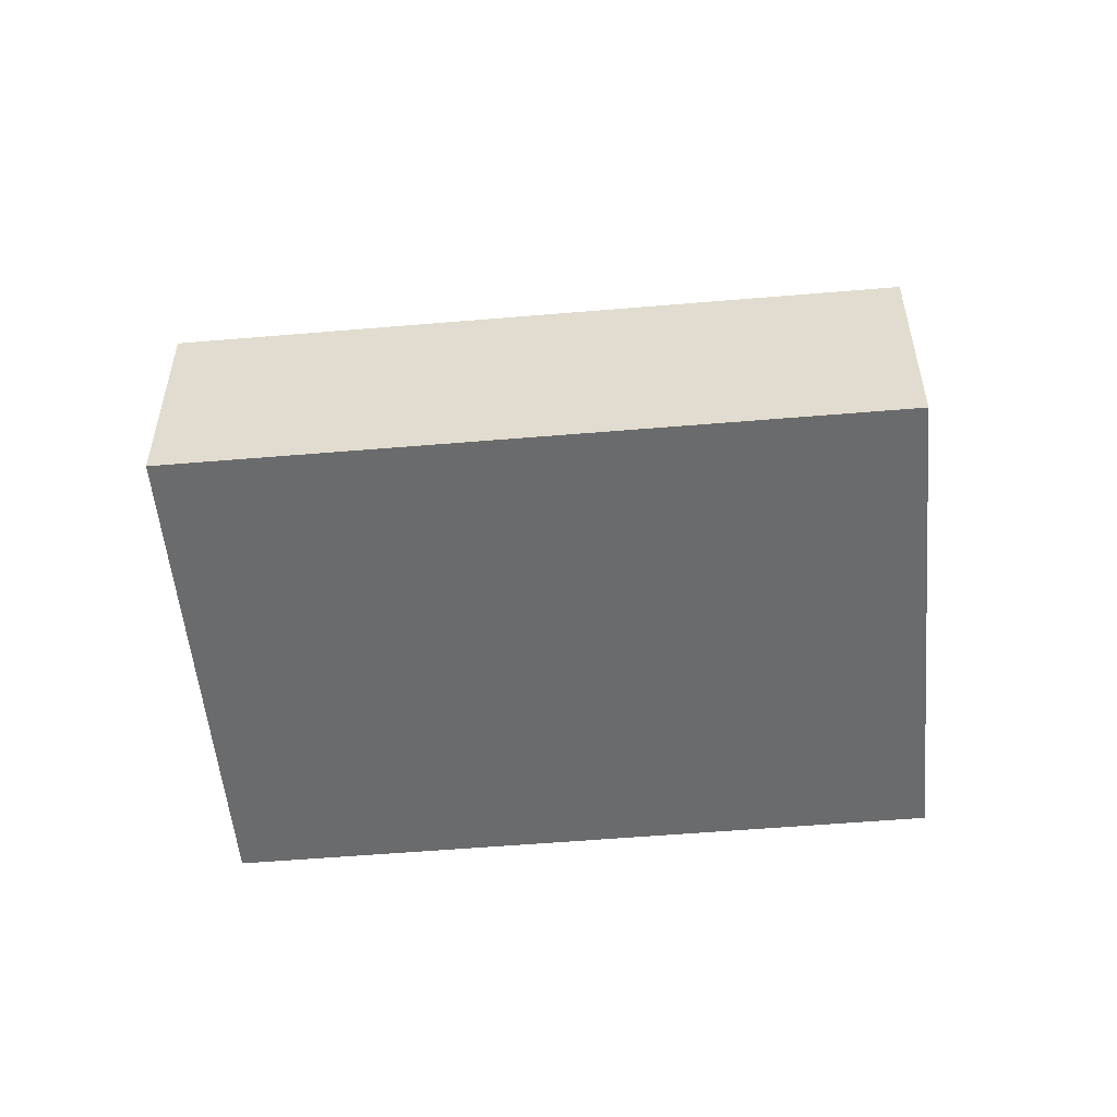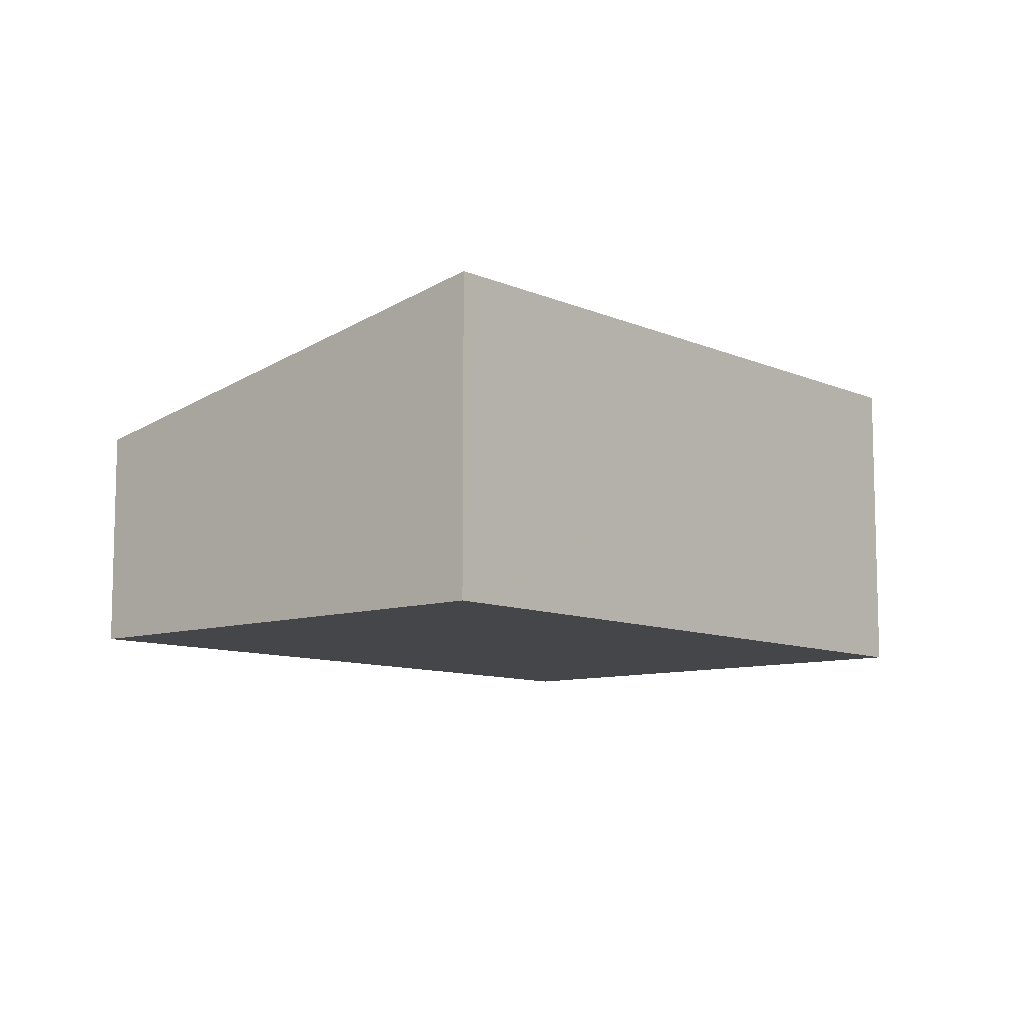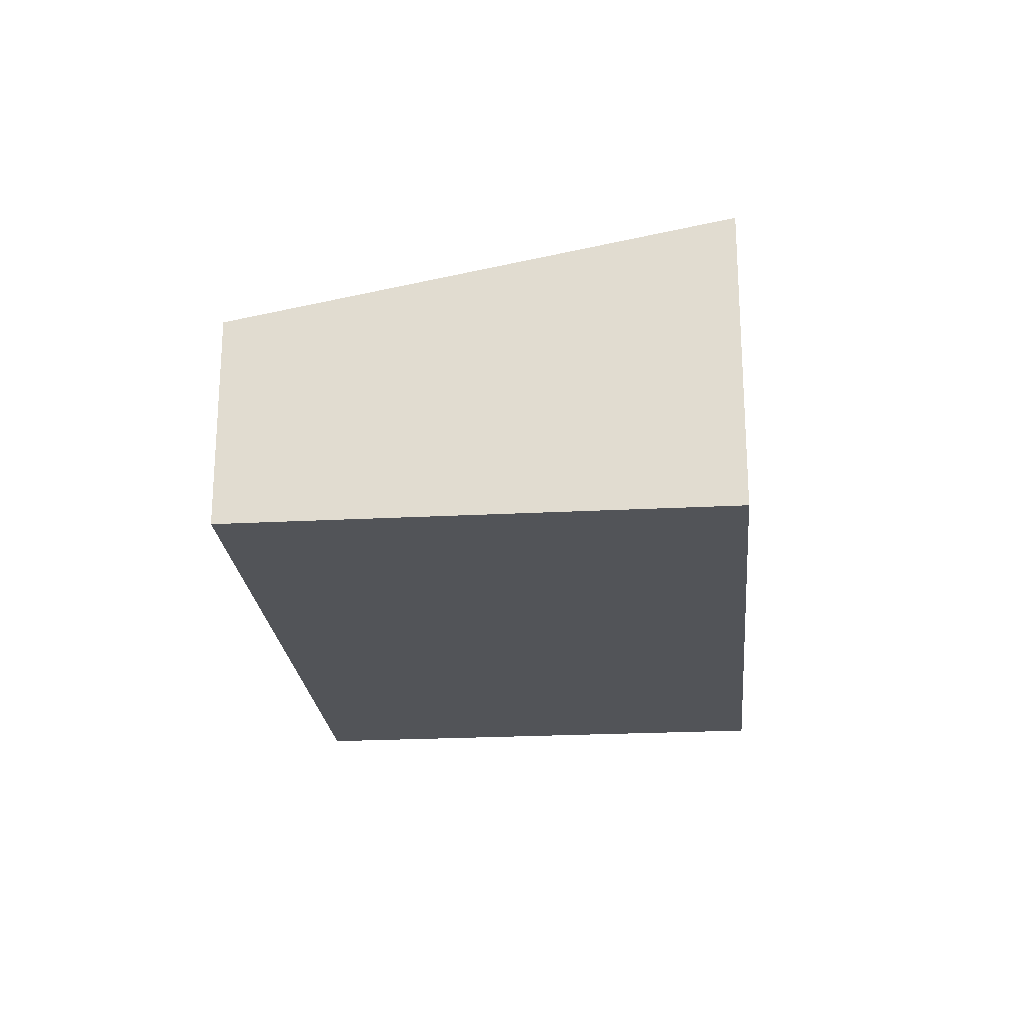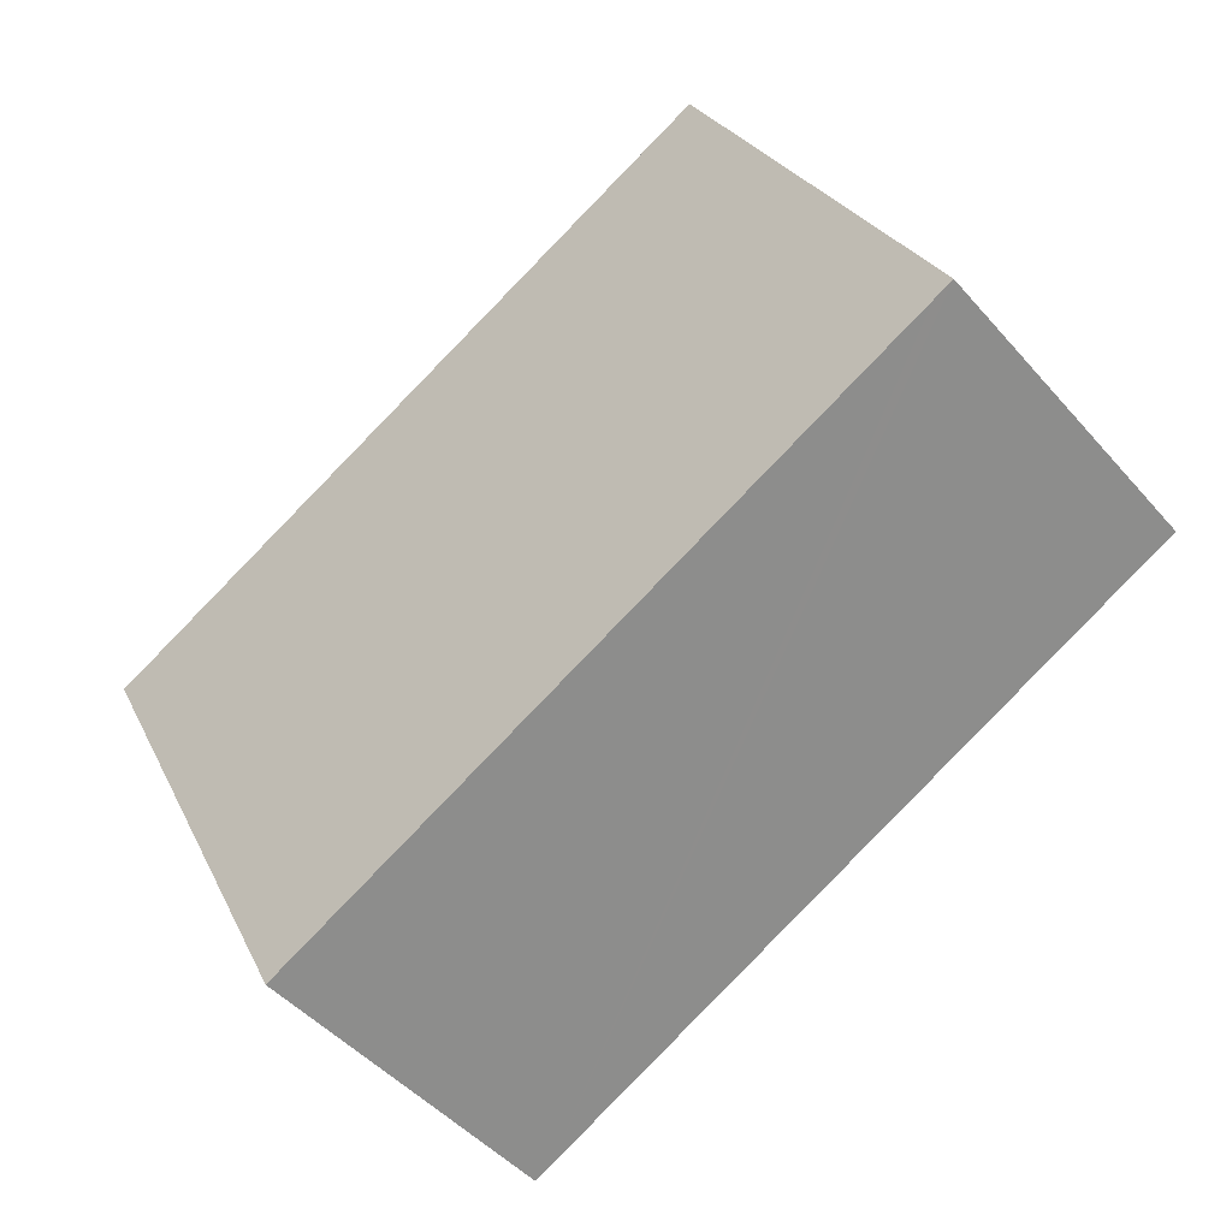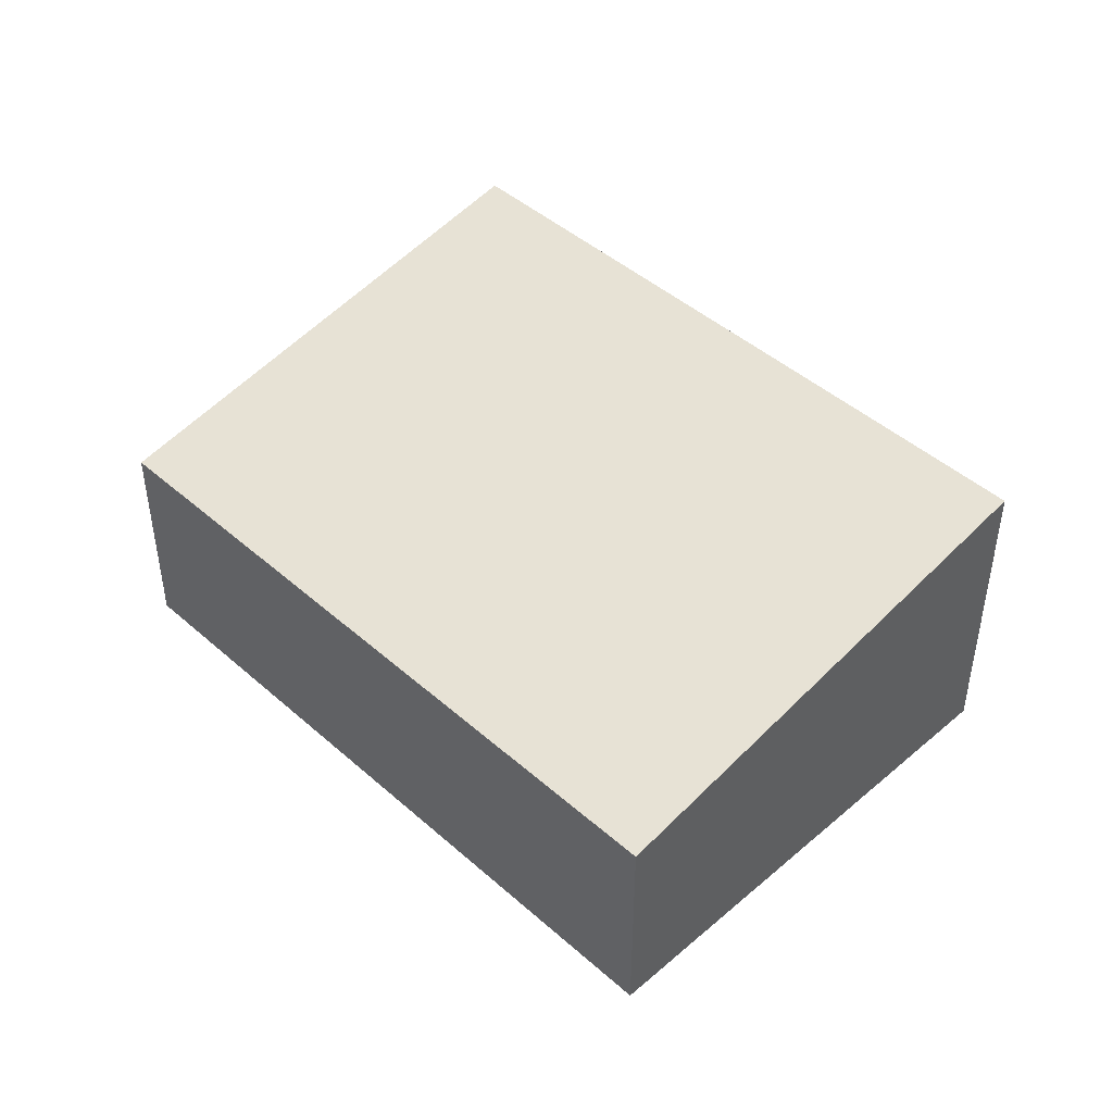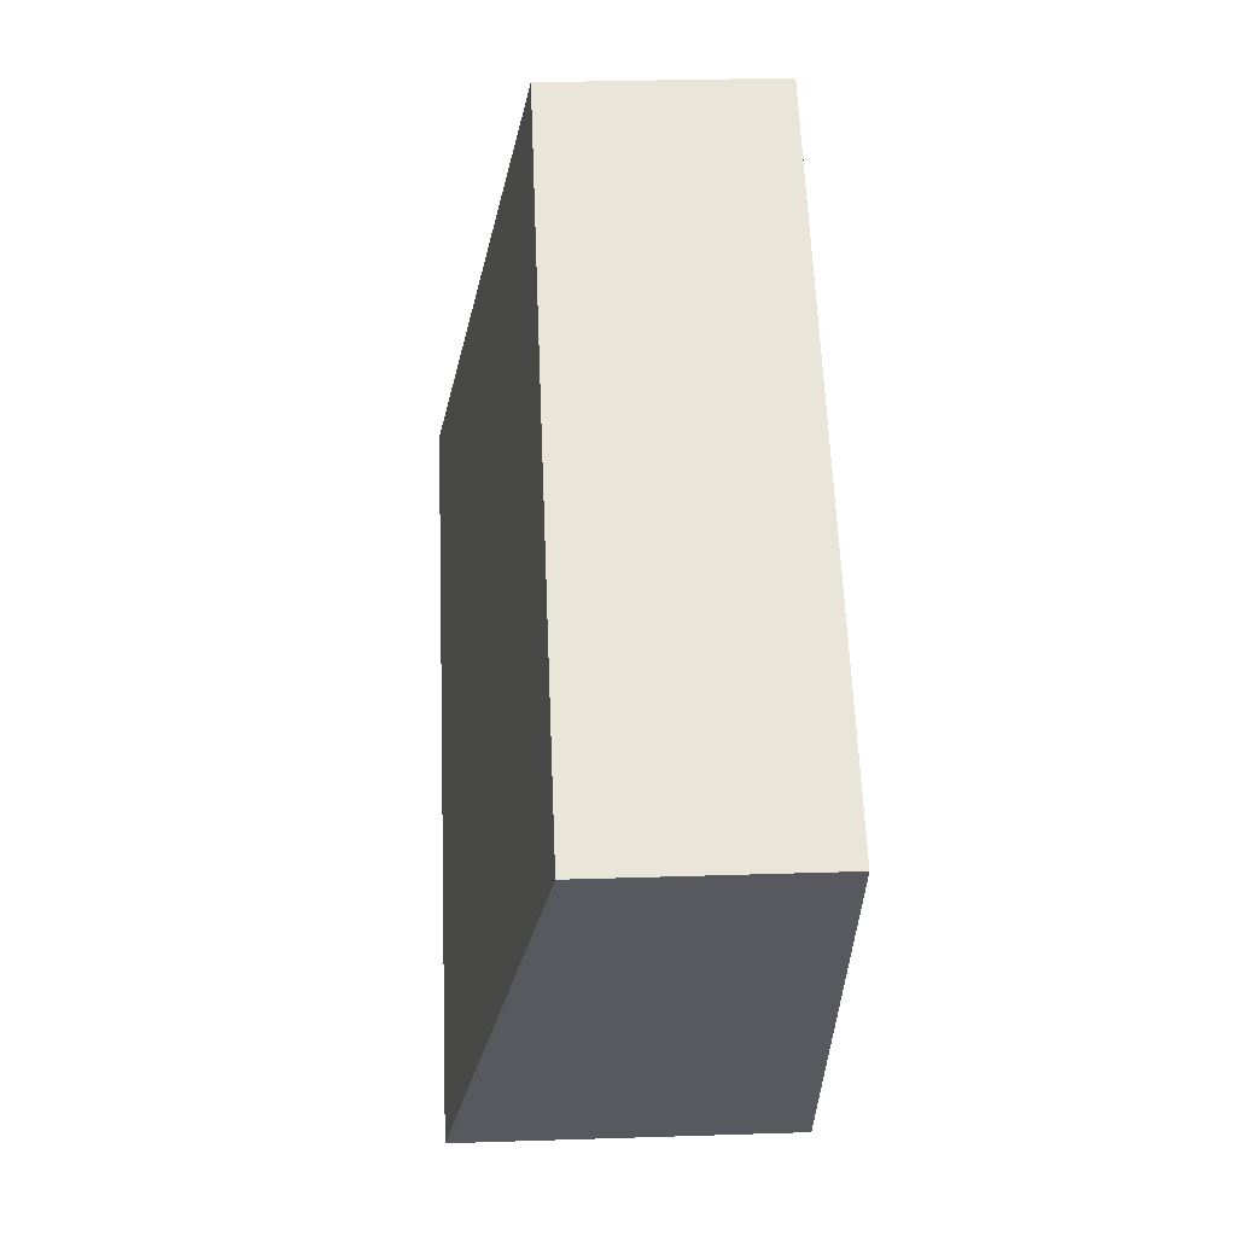
<metadata>
{"format":"obj","ext":"obj","renderer":"f3d","projection":"perspective","resolution":1024,"background":"white","views":[{"elev":-53.2,"azim":-21.6,"up":"+Y"},{"elev":-9.5,"azim":104.4,"up":"+Y"},{"elev":-23.0,"azim":68.4,"up":"+Y"},{"elev":-47.1,"azim":38.6,"up":"+Z"},{"elev":45.3,"azim":18.7,"up":"+Y"},{"elev":32.6,"azim":-92.5,"up":"+Z"}]}
</metadata>
<code>
v  10.78 3.832 -1.63
v  0 2.684 1.643e-16
v  7.938 2.687 4.002
v  10.54 3.832 -1.748
v  2.847 3.832 -5.646
v  3.045 3.832 -5.546
v  10.78 9.981e-17 -1.63
v  10.54 1.07e-16 -1.748
v  3.045 3.396e-16 -5.546
v  2.847 3.457e-16 -5.646
v  0 0 0
v  7.938 -2.451e-16 4.002
g defaultobject
f 1 2 3
f 2 1 4
f 2 4 5
f 5 4 6
f 7 4 1
f 4 7 6
f 6 7 8
f 6 8 9
f 6 9 5
f 5 9 10
f 10 2 5
f 2 10 11
f 2 12 3
f 12 2 11
f 3 7 1
f 7 3 12
f 9 11 10
f 11 9 8
f 11 8 7
f 11 7 12

</code>
